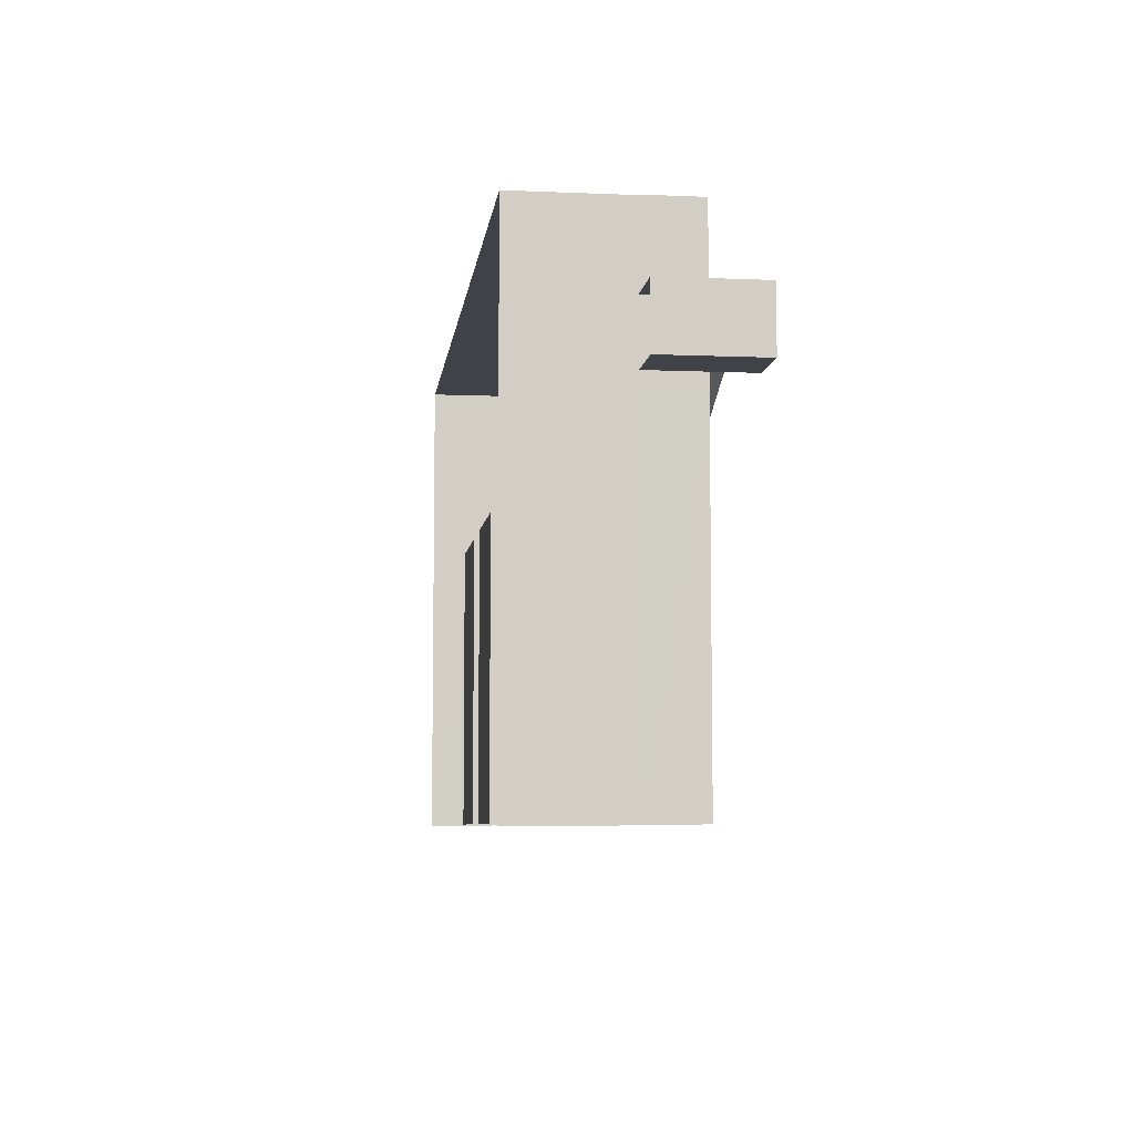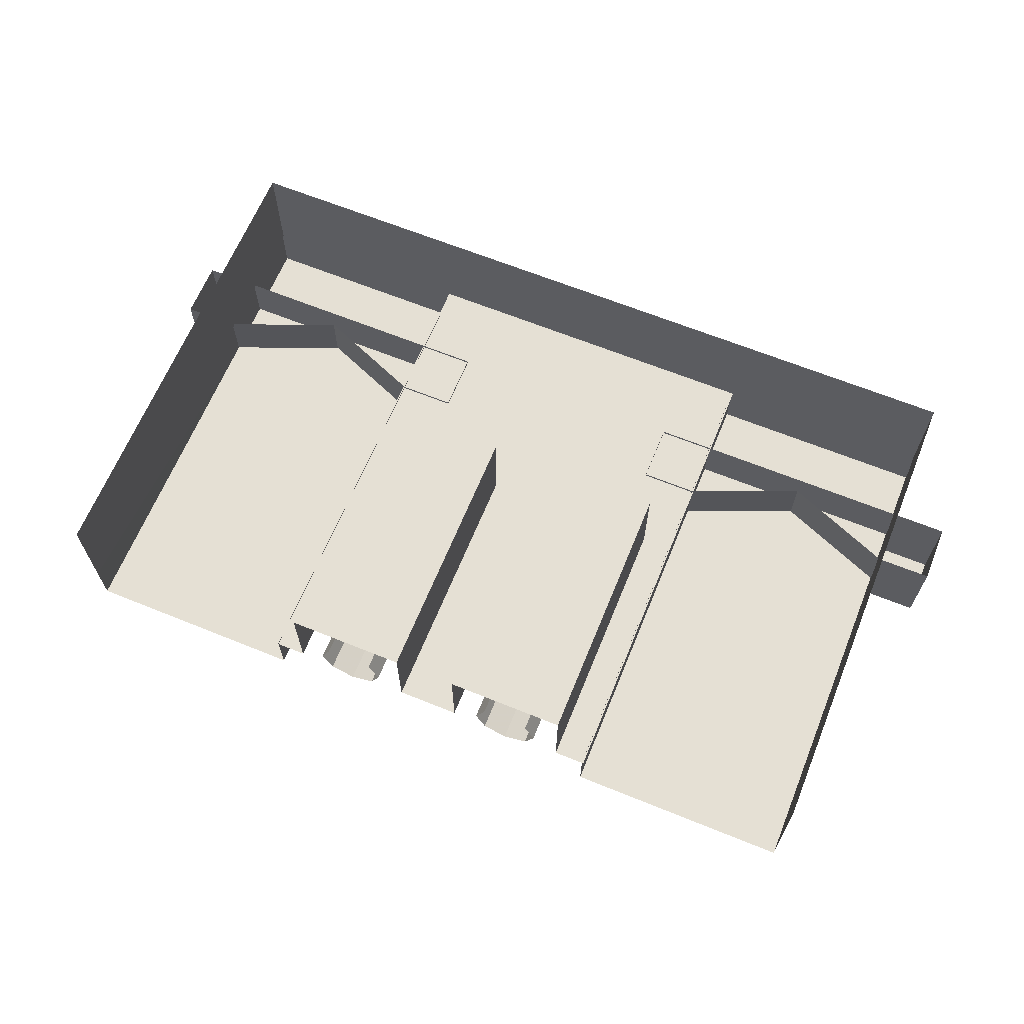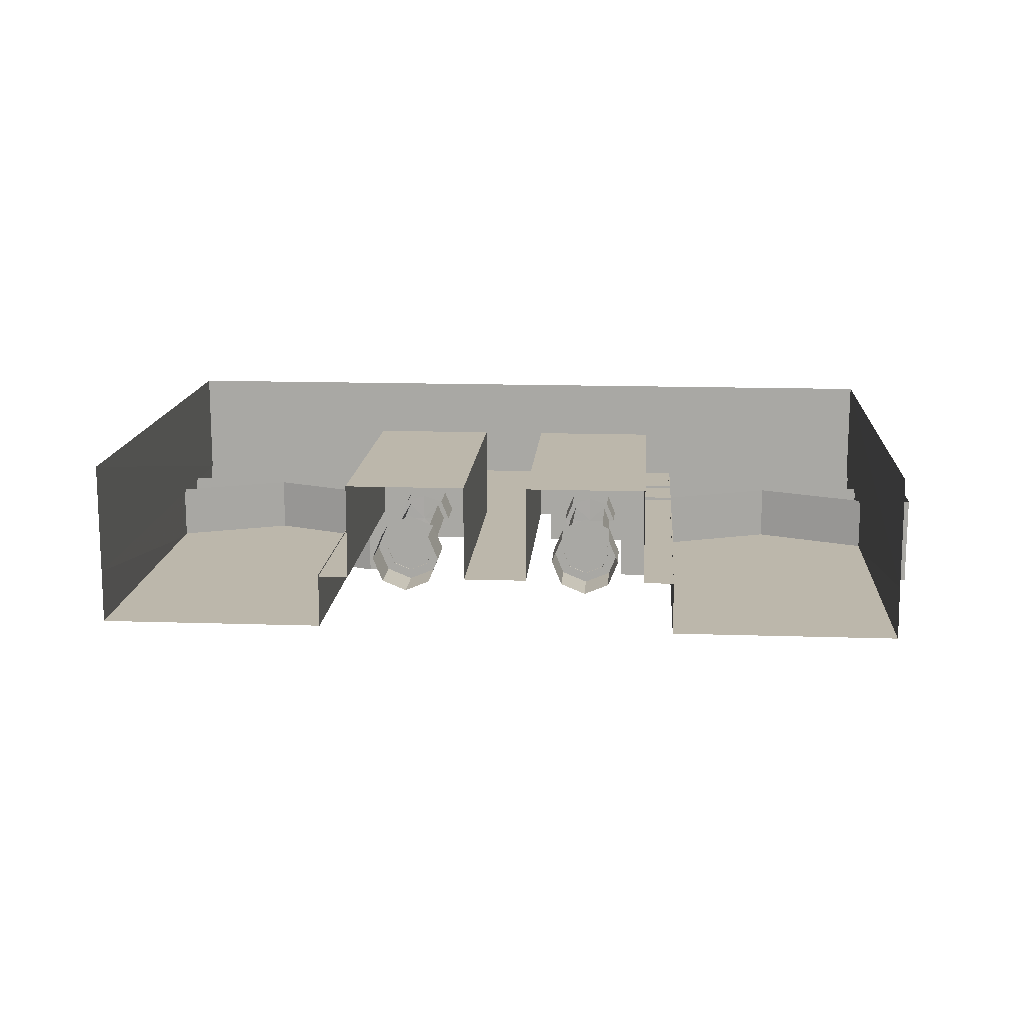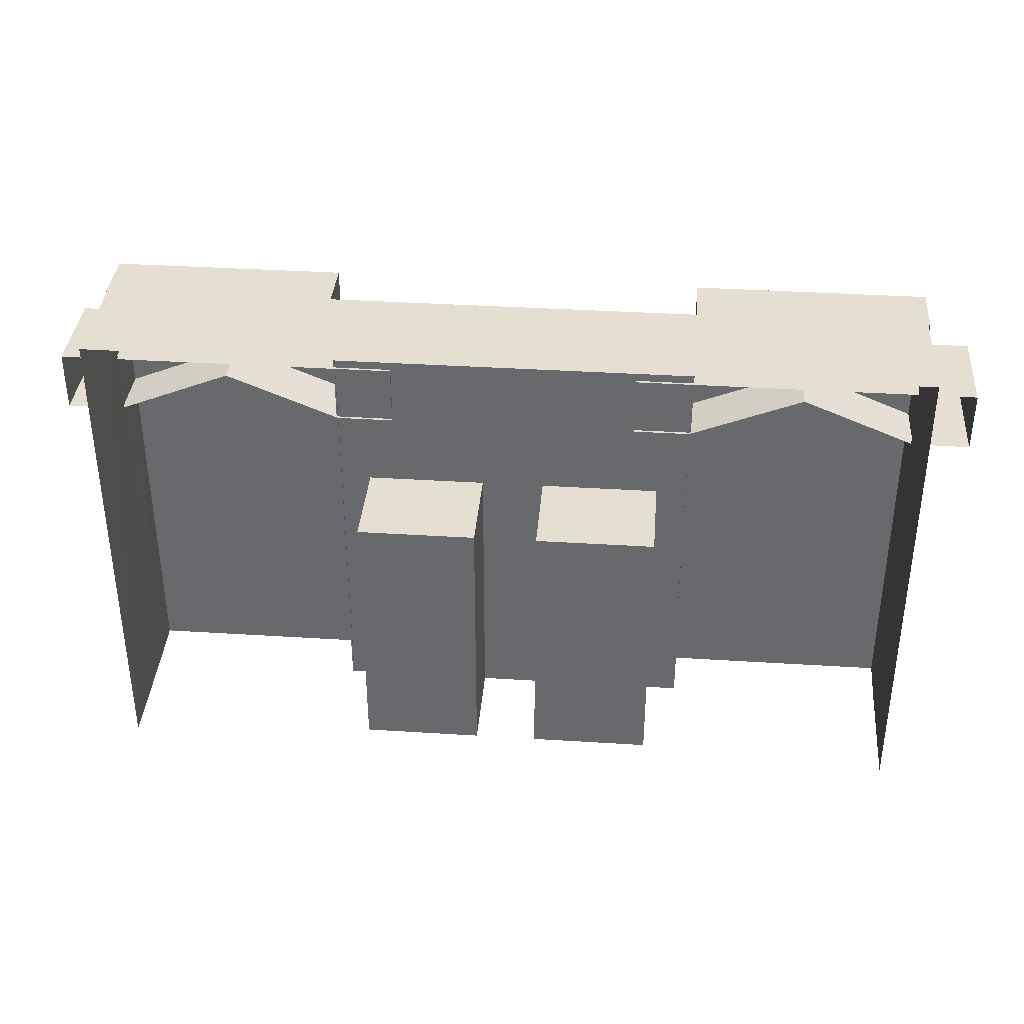
<metadata>
{"format":"obj","ext":"obj","renderer":"f3d","projection":"perspective","resolution":1024,"background":"white","views":[{"elev":-6.8,"azim":-97.0,"up":"+Z"},{"elev":65.3,"azim":-157.8,"up":"+Y"},{"elev":14.4,"azim":-175.9,"up":"+Y"},{"elev":36.8,"azim":-175.3,"up":"+Z"}]}
</metadata>
<code>
g mingjie_yewai_351_qiang_02
v -302.9 -50 269.8
v -302.9 -6.058 269.8
v -302.9 -6.06 -2
v -302.9 -50 -2
v -394.5 -50 269.8
v -302.9 -50 269.8
v -302.9 -50 -2
v -394.5 -50 -2
v -486.1 -50 269.8
v -486.1 -50 -2
v -485.5 -6.63 -2.671
v -486.1 -6.058 269.8
v -486.1 -50 -2
v -486.1 -50 269.8
v -9.073 -50 269.8
v -9.073 -50 -2
v -9.073 -6.06 -2
v -9.073 -6.058 269.8
v 82.52 -50 269.8
v 82.52 -50 -2
v -9.073 -50 -2
v -9.073 -50 269.8
v 174.1 -50 269.8
v 174.1 -6.058 269.8
v 173.5 -6.63 -2.671
v 174.1 -50 -2
v 174.1 -50 269.8
v 174.1 -50 -2
v 172.9 83.38 -3.343
v 173.5 -6.63 -2.671
v 172.9 -7.2 395.2
v 172.9 83.38 395.2
v -485.5 -6.63 -2.671
v -484.9 83.38 -3.343
v -484.9 83.38 395.2
v -484.9 -7.2 395.2
f 2 1 3
f 4 3 1
f 6 5 7
f 8 7 5
f 10 9 11
f 12 11 9
f 8 5 13
f 14 13 5
f 16 15 17
f 18 17 15
f 20 19 21
f 22 21 19
f 24 23 25
f 26 25 23
f 27 19 28
f 20 28 19
f 30 29 31
f 32 31 29
f 34 33 35
f 36 35 33
g mingjie_yewai_351_qiang_02
v -230.3 83.38 395.2
v -156 83.38 395.2
v -156 -7.2 395.2
v -230.3 -7.2 395.2
v -230.3 -7.2 243.9
v -156 -7.2 243.9
v -203.6 -7.2 220.1
v -229.8 -7.2 220.1
v -181.6 -7.2 -2
v -181.6 70.09 -2
v -181.6 70.09 220.1
v -181.6 -7.2 220.1
v -278.3 70.09 220.1
v -278.3 70.09 -2
v -278.3 -7.2 -2
v -278.3 -7.2 220.1
v -181.6 -7.2 220.1
v -156 -7.2 -2
v -181.6 -7.2 -2
v -181.6 70.09 220.1
v -181.6 70.09 -2
v -230 70.09 -2
v -230 70.09 220.1
v -256.1 -7.2 181.7
v -256.1 -7.2 220.1
v -230 -7.2 181.7
v -203.8 26.71 181.7
v -203.8 -7.2 181.7
v -203.6 -7.2 220.1
v -203.8 26.71 220.1
v -256.1 -7.2 181.7
v -256.1 26.71 181.7
v -256.1 26.71 220.1
v -256.1 -7.2 220.1
v -230.3 -7.2 243.9
v -304.2 -7.2 243.9
v -304.2 -7.2 395.2
v -230.3 -7.2 395.2
v -304.2 -7.2 220.1
v -278.3 -7.2 220.1
v -278.3 -7.2 -2
v -304.2 -7.2 -2
v -304.2 -7.2 243.9
v -249.1 28.84 33.13
v -257 9.705 33.13
v -257 9.705 -2.227
v -249.1 28.84 -2.227
v -202.9 9.705 33.13
v -210.9 28.84 33.13
v -210.9 28.84 -2.227
v -202.9 9.705 -2.227
v -210.9 -9.426 33.13
v -210.9 -9.426 -2.227
v -230 -17.35 33.13
v -230 -17.35 -2.227
v -249.1 -9.426 33.13
v -249.1 -9.426 -2.227
v -242.3 21.98 133
v -247.3 9.705 133
v -249.4 9.705 32.2
v -243.7 23.4 32.2
v -212.6 9.705 133
v -217.7 21.98 133
v -216.3 23.4 32.2
v -210.6 9.705 32.2
v -217.7 -2.568 133
v -216.3 -3.993 32.2
v -230 -7.652 133
v -230 -9.667 32.2
v -242.3 -2.568 133
v -243.7 -3.993 32.2
v -245.3 24.99 165.2
v -251.6 9.705 165.2
v -251.6 9.705 131.7
v -245.3 24.99 131.7
v -208.4 9.705 165.2
v -214.7 24.99 165.2
v -214.7 24.99 131.7
v -208.4 9.705 131.7
v -214.7 -5.581 165.2
v -214.7 -5.581 131.7
v -230 -11.91 165.2
v -230 -11.91 131.7
v -245.3 -5.581 165.2
v -245.3 -5.581 131.7
v -265.4 35.8 183
v -194 35.8 183
v -194 -16.48 183
v -265.4 -16.48 183
v -194 -16.48 183
v -194 -16.48 164.5
v -265.4 -16.48 164.5
v -265.4 -16.48 183
v -265.4 35.8 183
v -265.4 -16.48 183
v -265.4 -16.48 164.5
v -265.4 35.8 164.5
v -194 -16.48 183
v -194 35.8 183
v -194 35.8 164.5
v -194 -16.48 164.5
v -257 9.705 33.13
v -249.1 28.84 33.13
v -230 9.705 33.13
v -230 36.76 33.13
v -210.9 28.84 33.13
v -202.9 9.705 33.13
v -210.9 -9.426 33.13
v -230 -17.35 33.13
v -249.1 -9.426 33.13
v -203.8 -7.2 181.7
v -230 70.09 220.1
v -230 70.09 -2
v -278.3 70.09 -2
v -278.3 70.09 220.1
v -304.2 -7.2 395.2
v -304.2 83.38 395.2
v -156 -7.2 395.2
v -156 -7.2 243.9
v -394.5 -7.2 395.2
v -394.5 83.38 395.2
v -484.9 -7.2 395.2
v -484.9 83.38 395.2
v -394.5 -6.06 395.2
v -302.9 -6.06 395.2
v -302.9 -50 395.2
v -394.5 -50 395.2
v -302.9 -50 269.8
v -302.9 -50 395.2
v -302.9 -6.06 395.2
v -302.9 -6.058 269.8
v -394.5 -50 269.8
v -394.5 -50 395.2
v -302.9 -50 395.2
v -302.9 -50 269.8
v -257.1 -83.38 281.7
v -302.7 -83.38 281.7
v -257.1 -83.38 330.3
v -257.1 -83.38 330.3
v -257.1 -5.014 330.3
v -257.1 -5.014 281.7
v -257.1 -83.38 281.7
v -394.5 -83.38 330.3
v -394.5 -5.014 330.3
v -257.1 -5.014 330.3
v -257.1 -83.38 330.3
v -394.5 -83.38 318.9
v -394.5 -83.38 330.3
v -486.1 -50 395.2
v -486.1 -6.06 395.2
v -486.1 -50 269.8
v -486.1 -6.058 269.8
v -486.1 -6.06 395.2
v -486.1 -50 395.2
v -394.5 -50 269.8
v -486.1 -50 269.8
v -486.1 -50 395.2
v -394.5 -50 395.2
v -532 -83.38 281.7
v -532 -83.38 330.3
v -486.4 -83.38 281.7
v -532 -83.38 330.3
v -532 -83.38 281.7
v -532 -5.014 281.7
v -532 -5.014 330.3
v -532 -83.38 330.3
v -532 -5.014 330.3
v -302.7 -83.38 281.7
v -302.7 -5.014 281.7
v -394.5 -5.014 318.9
v -394.5 -83.38 318.9
v -394.5 -83.38 318.9
v -394.5 -5.014 318.9
v -486.4 -5.014 281.7
v -486.4 -83.38 281.7
v -81.68 83.38 395.2
v -81.68 -7.2 395.2
v -81.68 -7.2 243.9
v -82.2 -7.2 220.1
v -108.5 -7.2 220.1
v -130.4 -7.2 -2
v -130.4 -7.2 220.1
v -130.4 70.09 220.1
v -130.4 70.09 -2
v -33.67 70.09 220.1
v -33.67 -7.2 220.1
v -33.67 -7.2 -2
v -33.67 70.09 -2
v -130.4 -7.2 220.1
v -130.4 -7.2 -2
v -130.4 70.09 220.1
v -82.06 70.09 220.1
v -82.06 70.09 -2
v -130.4 70.09 -2
v -55.93 -7.2 181.7
v -82.06 -7.2 181.7
v -55.93 -7.2 220.1
v -108.2 26.71 181.7
v -108.2 26.71 220.1
v -108.5 -7.2 220.1
v -108.2 -7.2 181.7
v -55.93 -7.2 181.7
v -55.93 -7.2 220.1
v -55.93 26.71 220.1
v -55.93 26.71 181.7
v -81.68 -7.2 243.9
v -81.68 -7.2 395.2
v -7.822 -7.2 395.2
v -7.822 -7.2 243.9
v -7.822 -7.2 220.1
v -7.822 -7.2 -2
v -33.67 -7.2 -2
v -33.67 -7.2 220.1
v -7.822 -7.2 243.9
v -62.91 28.84 33.13
v -62.91 28.84 -2.227
v -54.98 9.705 -2.227
v -54.98 9.705 33.13
v -109.1 9.705 33.13
v -109.1 9.705 -2.227
v -101.2 28.84 -2.227
v -101.2 28.84 33.13
v -101.2 -9.426 33.13
v -101.2 -9.426 -2.227
v -82.04 -17.35 33.13
v -82.04 -17.35 -2.227
v -62.91 -9.426 33.13
v -62.91 -9.426 -2.227
v -69.77 21.98 133
v -68.34 23.4 32.2
v -62.67 9.705 32.2
v -64.68 9.705 133
v -99.4 9.705 133
v -101.4 9.705 32.2
v -95.74 23.4 32.2
v -94.31 21.98 133
v -94.31 -2.568 133
v -95.74 -3.993 32.2
v -82.04 -7.652 133
v -82.04 -9.667 32.2
v -69.77 -2.568 133
v -68.34 -3.993 32.2
v -66.75 24.99 165.2
v -66.75 24.99 131.7
v -60.42 9.705 131.7
v -60.42 9.705 165.2
v -103.7 9.705 165.2
v -103.7 9.705 131.7
v -97.33 24.99 131.7
v -97.33 24.99 165.2
v -97.33 -5.581 165.2
v -97.33 -5.581 131.7
v -82.04 -11.91 165.2
v -82.04 -11.91 131.7
v -66.75 -5.581 165.2
v -66.75 -5.581 131.7
v -46.6 35.8 183
v -46.6 -16.48 183
v -118 -16.48 183
v -118 35.8 183
v -118 -16.48 183
v -46.6 -16.48 183
v -46.6 -16.48 164.5
v -118 -16.48 164.5
v -46.6 35.8 183
v -46.6 35.8 164.5
v -46.6 -16.48 164.5
v -46.6 -16.48 183
v -118 -16.48 183
v -118 -16.48 164.5
v -118 35.8 164.5
v -118 35.8 183
v -54.98 9.705 33.13
v -82.04 9.705 33.13
v -62.91 28.84 33.13
v -82.04 36.76 33.13
v -101.2 28.84 33.13
v -109.1 9.705 33.13
v -101.2 -9.426 33.13
v -82.04 -17.35 33.13
v -62.91 -9.426 33.13
v -108.2 -7.2 181.7
v -82.06 70.09 220.1
v -33.67 70.09 220.1
v -33.67 70.09 -2
v -82.06 70.09 -2
v -7.822 83.38 395.2
v -7.822 -7.2 395.2
v 82.52 -7.2 395.2
v 82.52 83.38 395.2
v 172.9 83.38 395.2
v 172.9 -7.2 395.2
v 82.52 -6.06 395.2
v 82.52 -50 395.2
v -9.073 -50 395.2
v -9.073 -6.06 395.2
v -9.073 -50 269.8
v -9.073 -6.058 269.8
v -9.073 -6.06 395.2
v -9.073 -50 395.2
v 82.52 -50 269.8
v -9.073 -50 269.8
v -9.073 -50 395.2
v 82.52 -50 395.2
v -54.96 -83.38 281.7
v -54.96 -83.38 330.3
v -9.325 -83.38 281.7
v -54.96 -83.38 330.3
v -54.96 -83.38 281.7
v -54.96 -5.014 281.7
v -54.96 -5.014 330.3
v 82.52 -83.38 330.3
v -54.96 -83.38 330.3
v -54.96 -5.014 330.3
v 82.52 -5.014 330.3
v 82.52 -83.38 330.3
v 82.52 -83.38 318.9
v 174.1 -6.06 395.2
v 174.1 -50 395.2
v 174.1 -50 269.8
v 174.1 -50 395.2
v 174.1 -6.06 395.2
v 174.1 -6.058 269.8
v 82.52 -50 269.8
v 82.52 -50 395.2
v 174.1 -50 395.2
v 174.1 -50 269.8
v 220 -83.38 281.7
v 174.4 -83.38 281.7
v 220 -83.38 330.3
v 220 -83.38 330.3
v 220 -5.014 330.3
v 220 -5.014 281.7
v 220 -83.38 281.7
v 220 -5.014 330.3
v 220 -83.38 330.3
v -9.325 -83.38 281.7
v 82.52 -83.38 318.9
v 82.52 -5.014 318.9
v -9.29 -5.014 281.7
v 82.52 -83.38 318.9
v 174.4 -83.38 281.7
v 174.3 -5.014 281.7
v 82.52 -5.014 318.9
v -484.9 -7.2 395.2
v -484.9 83.38 395.2
v -484.9 83.38 395.2
v -484.9 -7.2 395.2
v -486.4 -83.38 281.7
v -486.4 -5.014 281.7
v -532 -5.014 281.7
v -532 -83.38 281.7
v -302.7 -5.014 281.7
v -302.7 -83.38 281.7
v -9.325 -83.38 281.7
v -9.29 -5.014 281.7
v -54.96 -5.014 281.7
v -54.96 -83.38 281.7
v 174.3 -5.014 281.7
v 174.4 -83.38 281.7
v -181.6 -7.2 220.1
v -181.6 70.09 220.1
v -278.3 70.09 220.1
v -278.3 -7.2 220.1
v -194 -16.48 164.5
v -194 35.8 164.5
v -265.4 35.8 164.5
v -265.4 -16.48 164.5
v -33.67 -7.2 220.1
v -33.67 70.09 220.1
v -130.4 70.09 220.1
v -130.4 -7.2 220.1
v -46.6 -16.48 164.5
v -46.6 35.8 164.5
v -118 35.8 164.5
v -118 -16.48 164.5
v -251.6 9.705 131.7
v -230 9.705 132.1
v -245.3 24.99 131.7
v -230 29.63 132.1
v -214.7 24.99 131.7
v -208.4 9.705 131.7
v -214.7 -5.581 131.7
v -230 -11.91 131.7
v -245.3 -5.581 131.7
v -60.42 9.705 131.7
v -66.75 24.99 131.7
v -82.04 9.705 132.1
v -82.04 29.63 132.1
v -97.33 24.99 131.7
v -103.7 9.705 131.7
v -97.33 -5.581 131.7
v -82.04 -11.91 131.7
v -66.75 -5.581 131.7
f 38 37 39
f 40 39 37
f 42 41 43
f 44 43 41
f 46 45 47
f 48 47 45
f 50 49 51
f 52 51 49
f 42 53 54
f 55 54 53
f 53 42 43
f 57 56 58
f 59 58 56
f 61 60 44
f 62 44 60
f 64 63 65
f 66 65 63
f 68 67 69
f 70 69 67
f 72 71 73
f 74 73 71
f 76 75 77
f 78 77 75
f 75 76 79
f 76 61 79
f 81 80 82
f 83 82 80
f 85 84 86
f 87 86 84
f 84 88 87
f 89 87 88
f 88 90 89
f 91 89 90
f 90 92 91
f 93 91 92
f 92 81 93
f 82 93 81
f 95 94 96
f 97 96 94
f 99 98 100
f 101 100 98
f 98 102 101
f 103 101 102
f 102 104 103
f 105 103 104
f 104 106 105
f 107 105 106
f 106 95 107
f 96 107 95
f 109 108 110
f 111 110 108
f 113 112 114
f 115 114 112
f 112 116 115
f 117 115 116
f 116 118 117
f 119 117 118
f 118 120 119
f 121 119 120
f 120 109 121
f 110 121 109
f 123 122 124
f 125 124 122
f 127 126 128
f 129 128 126
f 131 130 132
f 133 132 130
f 135 134 136
f 137 136 134
f 139 138 140
f 141 139 140
f 142 141 140
f 143 142 140
f 144 143 140
f 145 144 140
f 146 145 140
f 138 146 140
f 44 41 61
f 79 61 41
f 62 147 44
f 43 44 147
f 149 148 150
f 151 150 148
f 40 37 152
f 153 152 37
f 74 71 154
f 155 154 71
f 157 156 153
f 152 153 156
f 158 156 159
f 157 159 156
f 161 160 162
f 163 162 160
f 165 164 166
f 167 166 164
f 169 168 170
f 171 170 168
f 173 172 174
f 176 175 177
f 178 177 175
f 180 179 181
f 182 181 179
f 173 174 183
f 184 183 174
f 163 160 185
f 186 185 160
f 188 187 189
f 190 189 187
f 192 191 193
f 194 193 191
f 196 195 197
f 199 198 200
f 201 200 198
f 202 179 203
f 180 203 179
f 184 196 183
f 197 183 196
f 205 204 206
f 207 206 204
f 209 208 210
f 211 210 208
f 213 212 39
f 38 39 212
f 215 214 216
f 42 216 214
f 218 217 219
f 220 219 217
f 222 221 223
f 224 223 221
f 226 225 54
f 42 54 225
f 216 42 225
f 228 227 229
f 230 229 227
f 232 231 215
f 233 215 231
f 235 234 236
f 237 236 234
f 239 238 240
f 241 240 238
f 243 242 244
f 245 244 242
f 247 246 248
f 249 248 246
f 250 249 246
f 250 233 249
f 252 251 253
f 254 253 251
f 256 255 257
f 258 257 255
f 260 259 256
f 255 256 259
f 262 261 260
f 259 260 261
f 264 263 262
f 261 262 263
f 253 254 264
f 263 264 254
f 266 265 267
f 268 267 265
f 270 269 271
f 272 271 269
f 274 273 270
f 269 270 273
f 276 275 274
f 273 274 275
f 278 277 276
f 275 276 277
f 267 268 278
f 277 278 268
f 280 279 281
f 282 281 279
f 284 283 285
f 286 285 283
f 288 287 284
f 283 284 287
f 290 289 288
f 287 288 289
f 292 291 290
f 289 290 291
f 281 282 292
f 291 292 282
f 294 293 295
f 296 295 293
f 298 297 299
f 300 299 297
f 302 301 303
f 304 303 301
f 306 305 307
f 308 307 305
f 310 309 311
f 310 311 312
f 310 312 313
f 310 313 314
f 310 314 315
f 310 315 316
f 310 316 317
f 310 317 309
f 250 214 233
f 215 233 214
f 216 318 215
f 232 215 318
f 320 319 321
f 322 321 319
f 323 212 324
f 213 324 212
f 155 242 154
f 243 154 242
f 324 325 323
f 326 323 325
f 326 325 327
f 328 327 325
f 330 329 331
f 332 331 329
f 334 333 335
f 336 335 333
f 338 337 339
f 340 339 337
f 342 341 343
f 345 344 346
f 347 346 344
f 349 348 350
f 351 350 348
f 352 342 353
f 343 353 342
f 354 329 355
f 330 355 329
f 357 356 358
f 359 358 356
f 361 360 362
f 363 362 360
f 365 364 366
f 368 367 369
f 370 369 367
f 351 348 371
f 372 371 348
f 365 366 353
f 352 353 366
f 374 373 375
f 376 375 373
f 378 377 379
f 380 379 377
f 382 381 383
f 384 383 381
f 386 385 387
f 388 387 385
f 390 389 178
f 177 178 389
f 392 391 393
f 394 393 391
f 396 395 370
f 369 370 395
f 398 397 399
f 400 399 397
f 402 401 403
f 404 403 401
f 406 405 407
f 408 407 405
f 410 409 411
f 412 411 409
f 414 413 415
f 414 415 416
f 414 416 417
f 414 417 418
f 414 418 419
f 414 419 420
f 414 420 421
f 414 421 413
f 423 422 424
f 425 423 424
f 426 425 424
f 427 426 424
f 428 427 424
f 429 428 424
f 430 429 424
f 422 430 424

</code>
